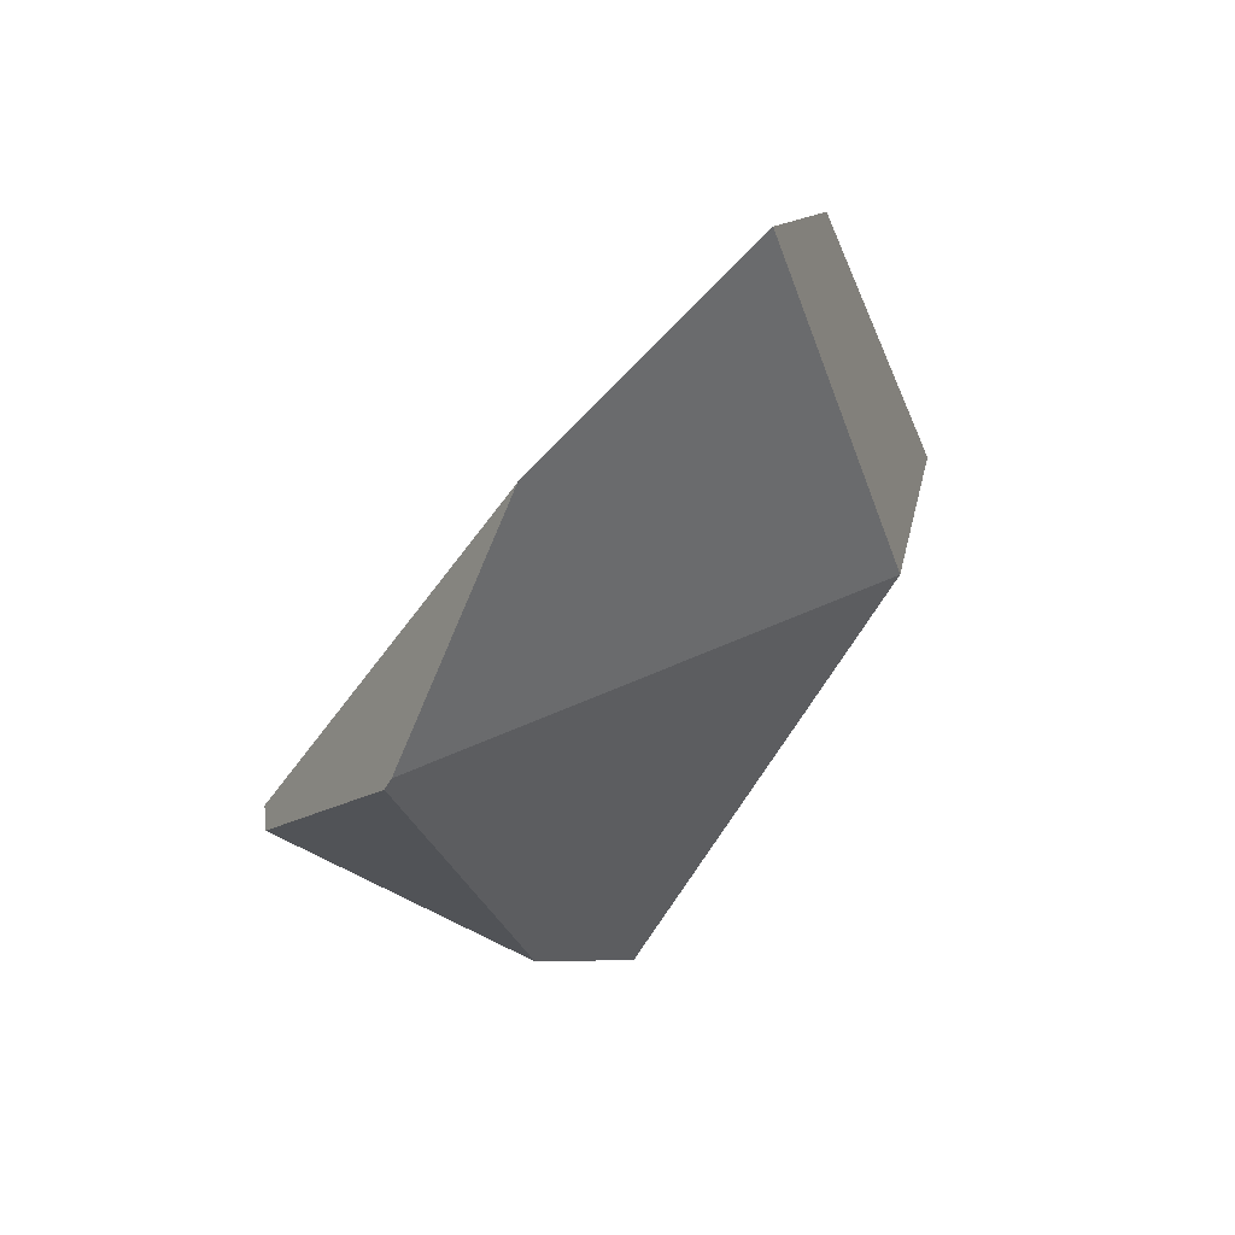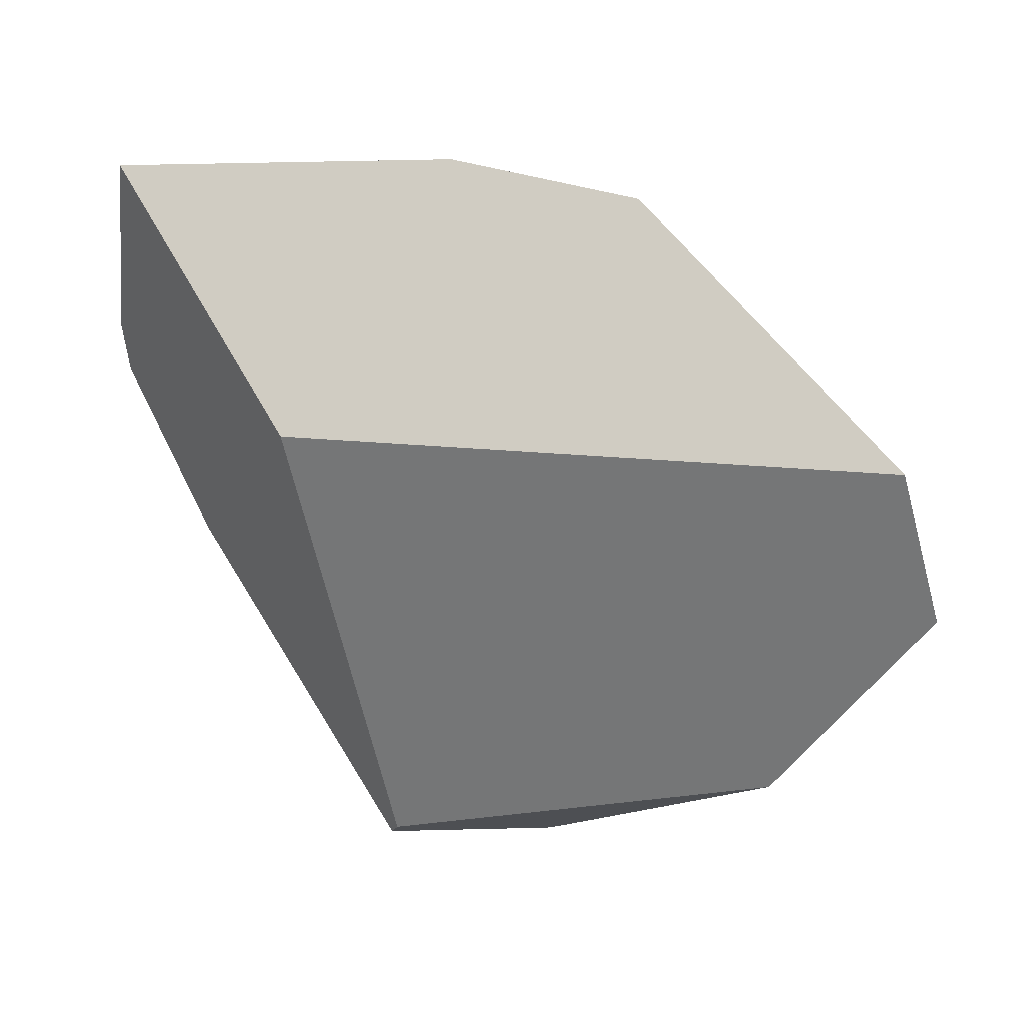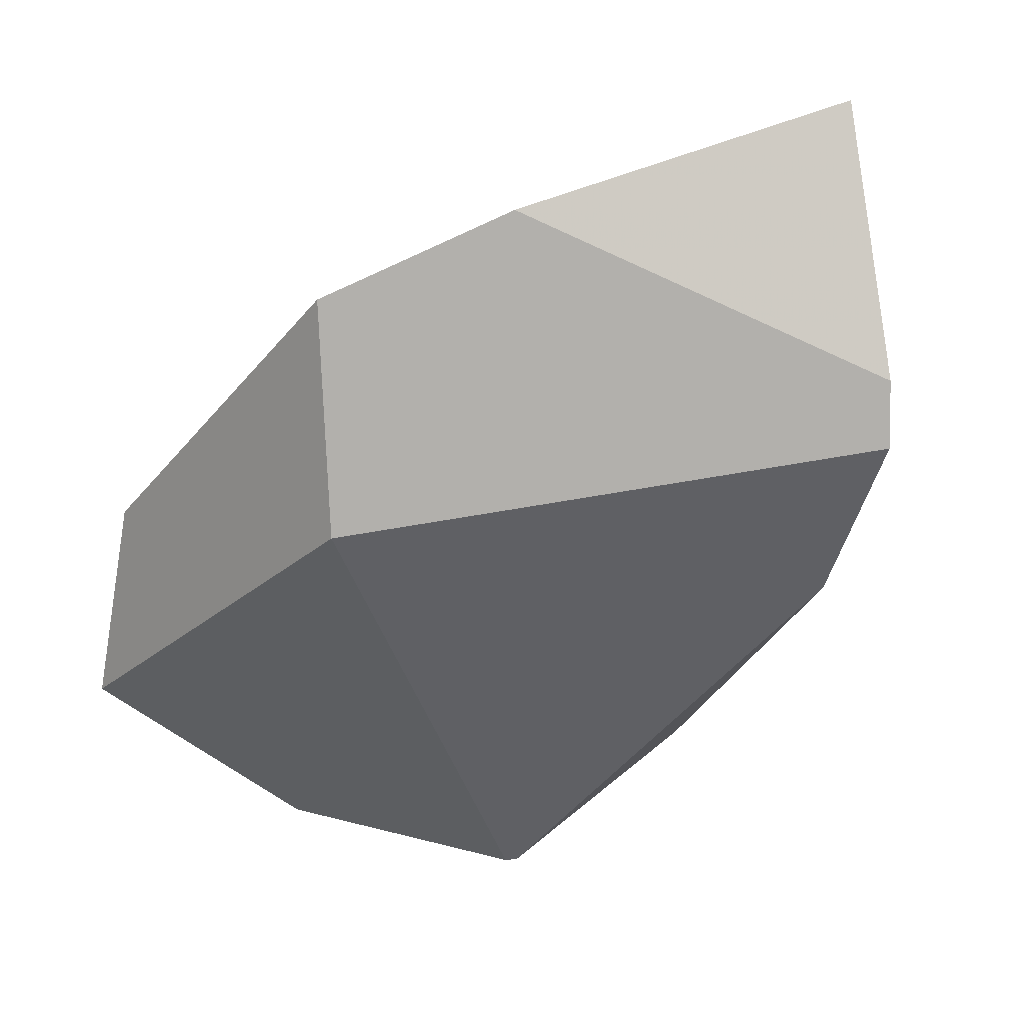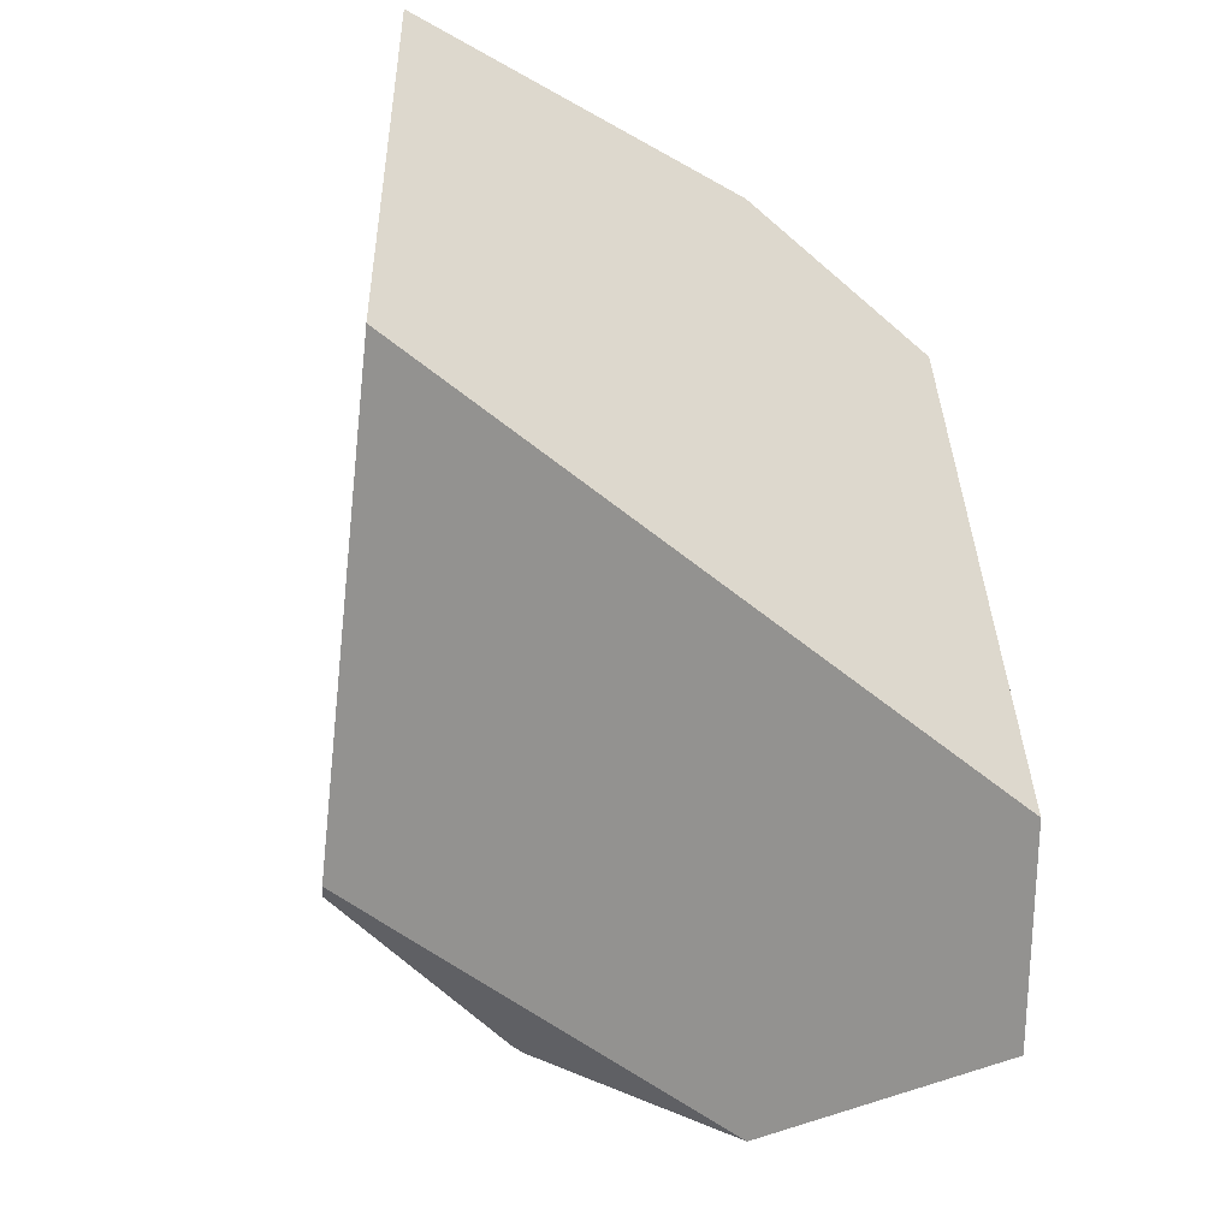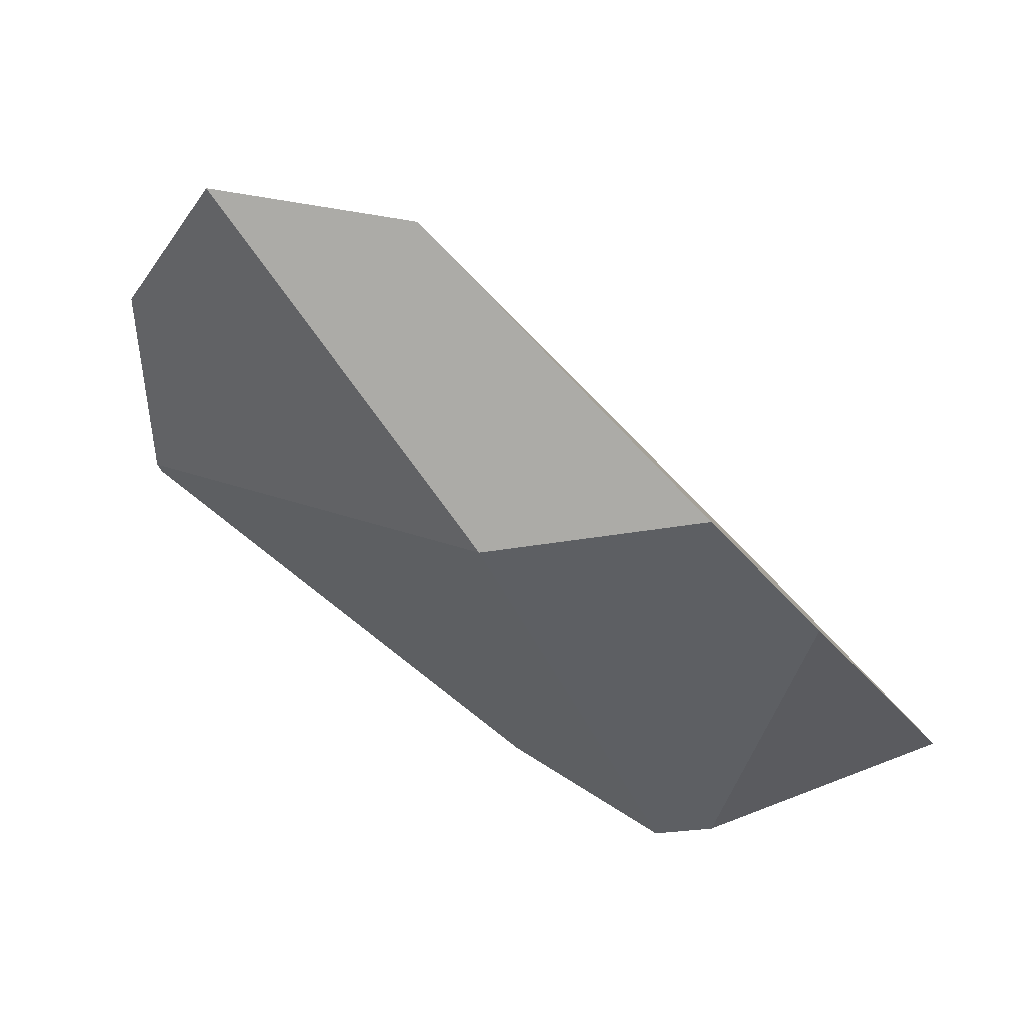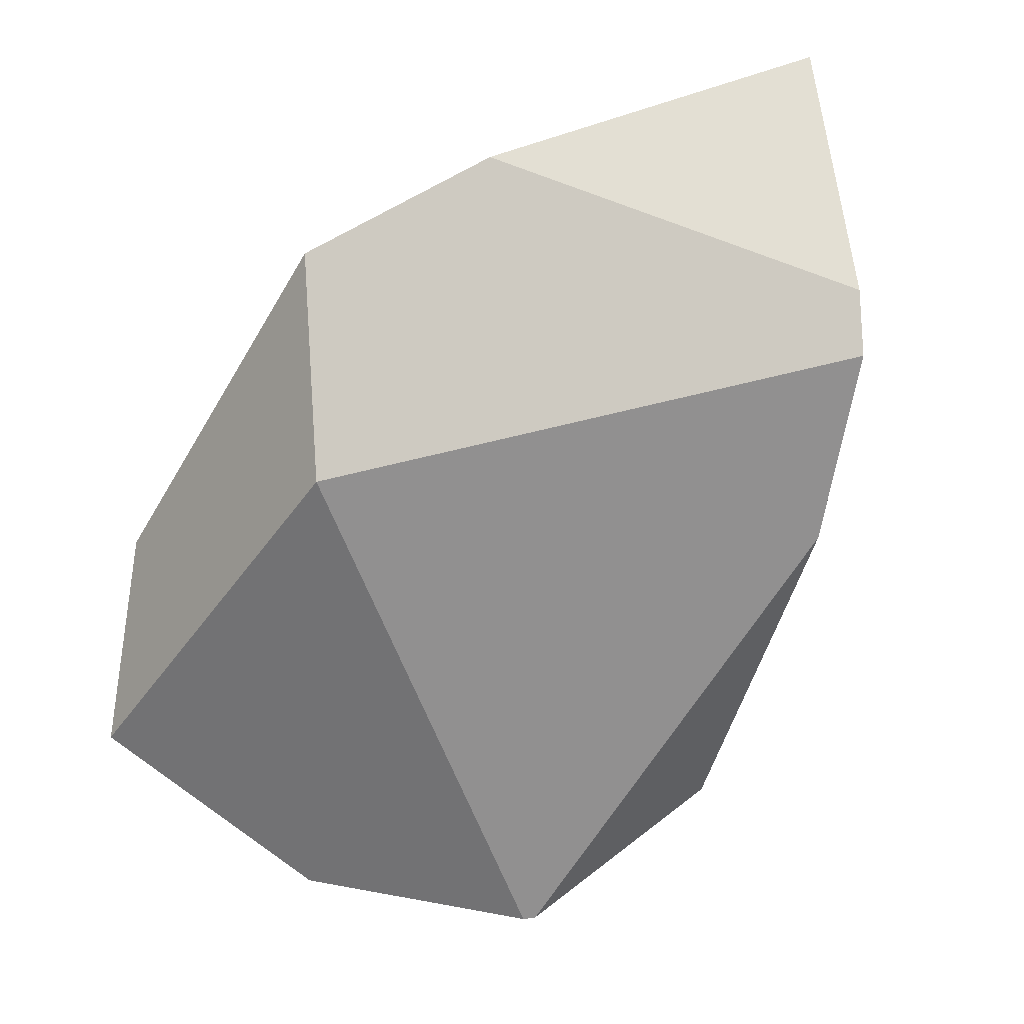
<metadata>
{"format":"obj","ext":"obj","renderer":"f3d","projection":"perspective","resolution":1024,"background":"white","views":[{"elev":-57.5,"azim":100.6,"up":"+Y"},{"elev":59.7,"azim":28.0,"up":"+Y"},{"elev":-1.1,"azim":-138.6,"up":"+Y"},{"elev":44.4,"azim":68.4,"up":"+Y"},{"elev":-78.7,"azim":105.5,"up":"+Z"},{"elev":-21.3,"azim":-133.0,"up":"+Y"}]}
</metadata>
<code>
v -1.213 -1.707 -0.9956
v -1.327 -1.778 -0.8914
v -1.312 -1.66 -0.8969
v -1.327 -1.778 -0.8914
v -1.213 -1.707 -0.9956
v -1.324 -1.805 -0.8869
v -1.204 -1.737 -0.8406
v -1.327 -1.778 -0.8914
v -1.324 -1.805 -0.8869
v -1.257 -1.693 -0.8689
v -1.312 -1.66 -0.8969
v -1.213 -1.707 -0.9956
v -1.312 -1.66 -0.8969
v -1.257 -1.693 -0.8689
v -1.193 -1.729 -0.8584
v -1.142 -1.743 -1.04
v -1.142 -1.743 -1.04
v -1.133 -1.842 -1.022
v -1.142 -1.743 -1.04
v -0.9828 -1.844 -1.013
v -1.133 -1.842 -1.022
v -0.9895 -1.829 -1.016
v -0.9895 -1.829 -1.016
v -1.142 -1.754 -0.8983
v -0.9895 -1.829 -1.016
v -1.142 -1.754 -0.8983
v -0.9828 -1.844 -1.013
v -1.032 -1.962 -0.8778
v -1.066 -1.95 -0.8484
v -1.156 -1.866 -0.8054
v -1.134 -1.926 -0.789
v -1.134 -1.926 -0.789
v -1.156 -1.866 -0.8054
v -1.134 -1.927 -0.7891
v -1.104 -1.976 -0.8274
v -1.134 -1.926 -0.789
v -1.134 -1.927 -0.7891
v -1.066 -1.95 -0.8484
v -1.085 -1.997 -0.8483
v -1.071 -1.996 -0.8586
v -1.032 -1.962 -0.8778
v -1.006 -1.971 -0.9002
v -1.006 -1.971 -0.9002
v -0.9525 -1.913 -0.9995
v -0.9943 -1.975 -0.9104
v -0.9525 -1.913 -0.9995
v -0.9943 -1.975 -0.9104
v -1.071 -1.996 -0.8586
v -1.133 -1.842 -1.022
v -0.9525 -1.913 -0.9995
v -1.081 -1.998 -0.8521
v -1.081 -1.998 -0.8521
v -1.271 -1.863 -0.857
v -1.133 -1.842 -1.022
v -1.085 -1.998 -0.8486
v -1.271 -1.863 -0.857
v -1.085 -1.998 -0.8486
v -1.25 -1.875 -0.8465
v -1.25 -1.875 -0.8465
v -1.181 -1.799 -0.8238
v -1.271 -1.863 -0.857
v -1.181 -1.799 -0.8238
v -1.193 -1.729 -0.8584
v -1.204 -1.737 -0.8406
v -1.324 -1.805 -0.8869
v -1.211 -1.72 -0.8452
v -1.211 -1.72 -0.8452
v -1.211 -1.72 -0.8452
v -1.137 -1.936 -0.7895
v -1.137 -1.936 -0.7895
v -1.104 -1.976 -0.8274
v -1.137 -1.936 -0.7895
v -1.085 -1.997 -0.8483
v -1.081 -1.998 -0.8521
v -1.085 -1.998 -0.8486
v -0.9943 -1.975 -0.9104
f 1 2 3
f 4 5 6
f 7 8 9
f 10 8 7
f 10 11 8
f 12 13 14
f 12 14 15
f 12 15 16
f 17 18 5
f 19 20 21
f 19 22 20
f 23 16 24
f 25 26 27
f 26 28 27
f 26 29 28
f 30 29 26
f 30 31 29
f 32 33 34
f 35 36 37
f 38 36 35
f 39 38 35
f 40 38 39
f 41 38 40
f 42 41 40
f 27 28 43
f 43 44 27
f 45 44 43
f 46 47 48
f 46 48 49
f 21 20 50
f 49 48 51
f 52 53 54
f 55 53 52
f 56 57 58
f 59 60 61
f 33 60 59
f 30 26 62
f 62 26 63
f 62 63 64
f 60 7 61
f 9 61 7
f 65 54 53
f 6 5 18
f 63 66 64
f 15 14 67
f 68 10 7
f 16 15 24
f 34 33 59
f 34 59 69
f 35 37 70
f 58 71 72
f 58 73 71
f 58 57 73
f 74 39 75
f 40 39 74
f 76 42 40

</code>
